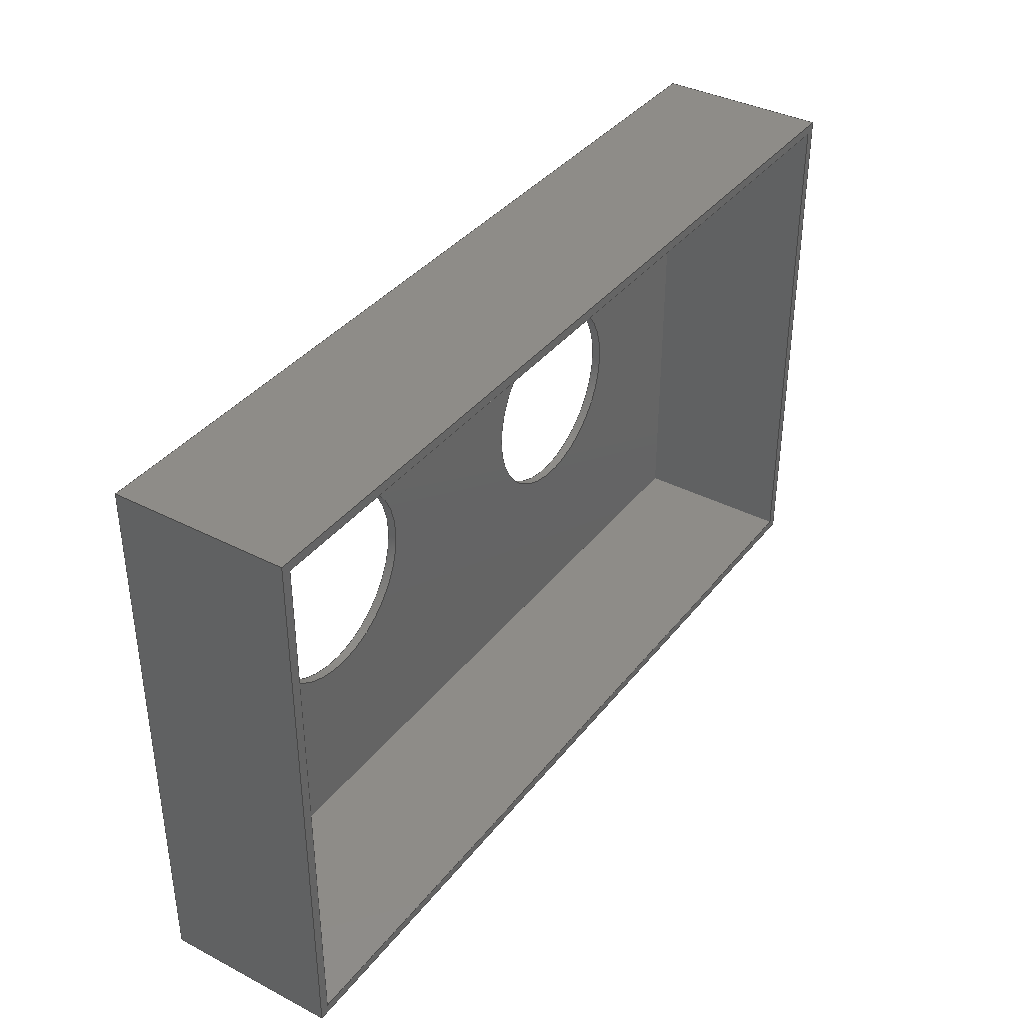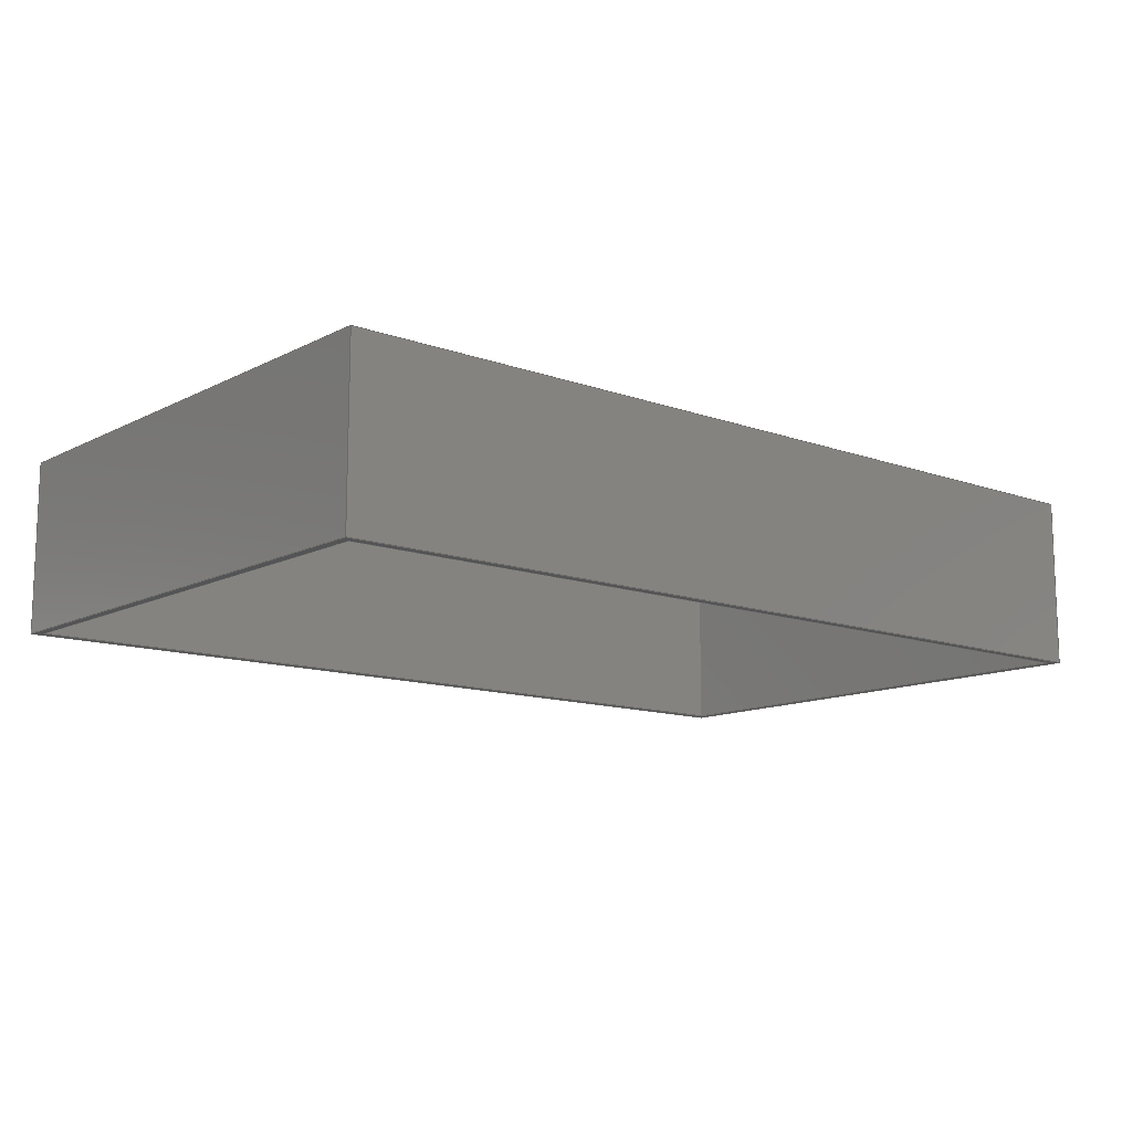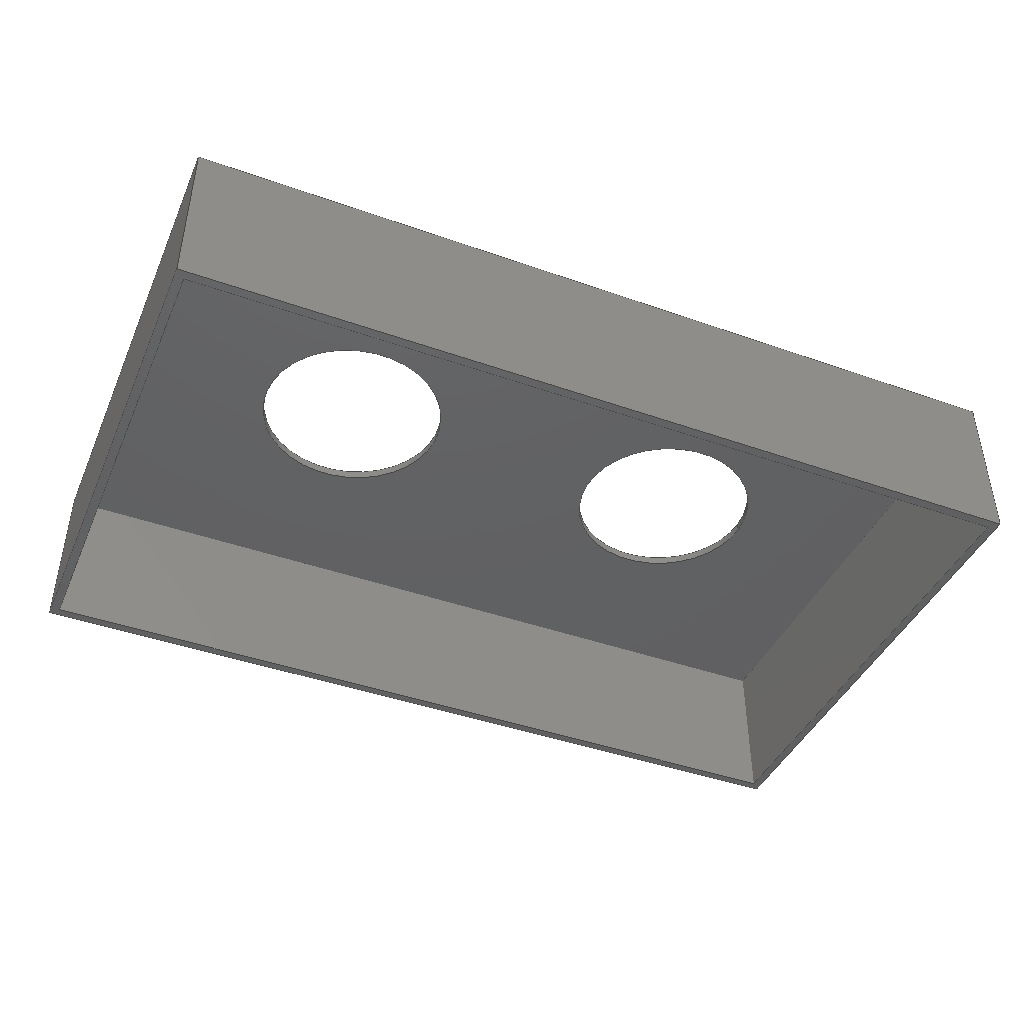
<metadata>
{"format":"step","ext":"step","renderer":"f3d","projection":"perspective","resolution":1024,"background":"white","views":[{"elev":37.5,"azim":123.5,"up":"+Y"},{"elev":-12.3,"azim":139.8,"up":"+Z"},{"elev":-42.7,"azim":-22.9,"up":"+Z"}]}
</metadata>
<code>
ISO-10303-21;
DATA;
#1 = APPLICATION_PROTOCOL_DEFINITION('international standard',
  'automotive_design',2000,#2);
#2 = APPLICATION_CONTEXT(
  'core data for automotive mechanical design processes');
#3 = SHAPE_DEFINITION_REPRESENTATION(#4,#10);
#4 = PRODUCT_DEFINITION_SHAPE('','',#5);
#5 = PRODUCT_DEFINITION('design','',#6,#9);
#6 = PRODUCT_DEFINITION_FORMATION('','',#7);
#7 = PRODUCT('Body - Enclosure','Body - Enclosure','',(#8));
#8 = PRODUCT_CONTEXT('',#2,'mechanical');
#9 = PRODUCT_DEFINITION_CONTEXT('part definition',#2,'design');
#10 = ADVANCED_BREP_SHAPE_REPRESENTATION('',(#11,#15),#385);
#11 = AXIS2_PLACEMENT_3D('',#12,#13,#14);
#12 = CARTESIAN_POINT('',(0,0,0));
#13 = DIRECTION('',(0,0,1));
#14 = DIRECTION('',(1,0,-0));
#15 = MANIFOLD_SOLID_BREP('',#16);
#16 = CLOSED_SHELL('',(#17,#57,#88,#119,#170,#209,#221,#252,#276,#300,
    #317,#342,#367));
#17 = ADVANCED_FACE('',(#18),#52,.T.);
#18 = FACE_BOUND('',#19,.T.);
#19 = EDGE_LOOP('',(#20,#30,#38,#46));
#20 = ORIENTED_EDGE('',*,*,#21,.T.);
#21 = EDGE_CURVE('',#22,#24,#26,.T.);
#22 = VERTEX_POINT('',#23);
#23 = CARTESIAN_POINT('',(-50,30,0));
#24 = VERTEX_POINT('',#25);
#25 = CARTESIAN_POINT('',(-50,30,19));
#26 = LINE('',#27,#28);
#27 = CARTESIAN_POINT('',(-50,30,0));
#28 = VECTOR('',#29,1);
#29 = DIRECTION('',(0,0,1));
#30 = ORIENTED_EDGE('',*,*,#31,.T.);
#31 = EDGE_CURVE('',#24,#32,#34,.T.);
#32 = VERTEX_POINT('',#33);
#33 = CARTESIAN_POINT('',(50,30,19));
#34 = LINE('',#35,#36);
#35 = CARTESIAN_POINT('',(-50,30,19));
#36 = VECTOR('',#37,1);
#37 = DIRECTION('',(1,0,0));
#38 = ORIENTED_EDGE('',*,*,#39,.F.);
#39 = EDGE_CURVE('',#40,#32,#42,.T.);
#40 = VERTEX_POINT('',#41);
#41 = CARTESIAN_POINT('',(50,30,0));
#42 = LINE('',#43,#44);
#43 = CARTESIAN_POINT('',(50,30,0));
#44 = VECTOR('',#45,1);
#45 = DIRECTION('',(0,0,1));
#46 = ORIENTED_EDGE('',*,*,#47,.F.);
#47 = EDGE_CURVE('',#22,#40,#48,.T.);
#48 = LINE('',#49,#50);
#49 = CARTESIAN_POINT('',(-50,30,0));
#50 = VECTOR('',#51,1);
#51 = DIRECTION('',(1,0,0));
#52 = PLANE('',#53);
#53 = AXIS2_PLACEMENT_3D('',#54,#55,#56);
#54 = CARTESIAN_POINT('',(-50,30,0));
#55 = DIRECTION('',(0,1,0));
#56 = DIRECTION('',(1,0,0));
#57 = ADVANCED_FACE('',(#58),#83,.T.);
#58 = FACE_BOUND('',#59,.T.);
#59 = EDGE_LOOP('',(#60,#70,#76,#77));
#60 = ORIENTED_EDGE('',*,*,#61,.T.);
#61 = EDGE_CURVE('',#62,#64,#66,.T.);
#62 = VERTEX_POINT('',#63);
#63 = CARTESIAN_POINT('',(-50,-30,0));
#64 = VERTEX_POINT('',#65);
#65 = CARTESIAN_POINT('',(-50,-30,19));
#66 = LINE('',#67,#68);
#67 = CARTESIAN_POINT('',(-50,-30,0));
#68 = VECTOR('',#69,1);
#69 = DIRECTION('',(0,0,1));
#70 = ORIENTED_EDGE('',*,*,#71,.T.);
#71 = EDGE_CURVE('',#64,#24,#72,.T.);
#72 = LINE('',#73,#74);
#73 = CARTESIAN_POINT('',(-50,-30,19));
#74 = VECTOR('',#75,1);
#75 = DIRECTION('',(0,1,0));
#76 = ORIENTED_EDGE('',*,*,#21,.F.);
#77 = ORIENTED_EDGE('',*,*,#78,.F.);
#78 = EDGE_CURVE('',#62,#22,#79,.T.);
#79 = LINE('',#80,#81);
#80 = CARTESIAN_POINT('',(-50,-30,0));
#81 = VECTOR('',#82,1);
#82 = DIRECTION('',(0,1,0));
#83 = PLANE('',#84);
#84 = AXIS2_PLACEMENT_3D('',#85,#86,#87);
#85 = CARTESIAN_POINT('',(-50,-30,0));
#86 = DIRECTION('',(-1,0,0));
#87 = DIRECTION('',(0,1,0));
#88 = ADVANCED_FACE('',(#89),#114,.T.);
#89 = FACE_BOUND('',#90,.T.);
#90 = EDGE_LOOP('',(#91,#92,#100,#108));
#91 = ORIENTED_EDGE('',*,*,#39,.T.);
#92 = ORIENTED_EDGE('',*,*,#93,.T.);
#93 = EDGE_CURVE('',#32,#94,#96,.T.);
#94 = VERTEX_POINT('',#95);
#95 = CARTESIAN_POINT('',(50,-30,19));
#96 = LINE('',#97,#98);
#97 = CARTESIAN_POINT('',(50,30,19));
#98 = VECTOR('',#99,1);
#99 = DIRECTION('',(0,-1,0));
#100 = ORIENTED_EDGE('',*,*,#101,.F.);
#101 = EDGE_CURVE('',#102,#94,#104,.T.);
#102 = VERTEX_POINT('',#103);
#103 = CARTESIAN_POINT('',(50,-30,0));
#104 = LINE('',#105,#106);
#105 = CARTESIAN_POINT('',(50,-30,0));
#106 = VECTOR('',#107,1);
#107 = DIRECTION('',(0,0,1));
#108 = ORIENTED_EDGE('',*,*,#109,.F.);
#109 = EDGE_CURVE('',#40,#102,#110,.T.);
#110 = LINE('',#111,#112);
#111 = CARTESIAN_POINT('',(50,30,0));
#112 = VECTOR('',#113,1);
#113 = DIRECTION('',(0,-1,0));
#114 = PLANE('',#115);
#115 = AXIS2_PLACEMENT_3D('',#116,#117,#118);
#116 = CARTESIAN_POINT('',(50,30,0));
#117 = DIRECTION('',(1,0,0));
#118 = DIRECTION('',(0,-1,0));
#119 = ADVANCED_FACE('',(#120,#131),#165,.F.);
#120 = FACE_BOUND('',#121,.F.);
#121 = EDGE_LOOP('',(#122,#123,#124,#130));
#122 = ORIENTED_EDGE('',*,*,#47,.F.);
#123 = ORIENTED_EDGE('',*,*,#78,.F.);
#124 = ORIENTED_EDGE('',*,*,#125,.F.);
#125 = EDGE_CURVE('',#102,#62,#126,.T.);
#126 = LINE('',#127,#128);
#127 = CARTESIAN_POINT('',(50,-30,0));
#128 = VECTOR('',#129,1);
#129 = DIRECTION('',(-1,0,0));
#130 = ORIENTED_EDGE('',*,*,#109,.F.);
#131 = FACE_BOUND('',#132,.F.);
#132 = EDGE_LOOP('',(#133,#143,#151,#159));
#133 = ORIENTED_EDGE('',*,*,#134,.T.);
#134 = EDGE_CURVE('',#135,#137,#139,.T.);
#135 = VERTEX_POINT('',#136);
#136 = CARTESIAN_POINT('',(-49,-29,0));
#137 = VERTEX_POINT('',#138);
#138 = CARTESIAN_POINT('',(-49,29,0));
#139 = LINE('',#140,#141);
#140 = CARTESIAN_POINT('',(-49,-29,0));
#141 = VECTOR('',#142,1);
#142 = DIRECTION('',(0,1,0));
#143 = ORIENTED_EDGE('',*,*,#144,.T.);
#144 = EDGE_CURVE('',#137,#145,#147,.T.);
#145 = VERTEX_POINT('',#146);
#146 = CARTESIAN_POINT('',(49,29,0));
#147 = LINE('',#148,#149);
#148 = CARTESIAN_POINT('',(-49,29,0));
#149 = VECTOR('',#150,1);
#150 = DIRECTION('',(1,0,0));
#151 = ORIENTED_EDGE('',*,*,#152,.T.);
#152 = EDGE_CURVE('',#145,#153,#155,.T.);
#153 = VERTEX_POINT('',#154);
#154 = CARTESIAN_POINT('',(49,-29,0));
#155 = LINE('',#156,#157);
#156 = CARTESIAN_POINT('',(49,29,0));
#157 = VECTOR('',#158,1);
#158 = DIRECTION('',(0,-1,0));
#159 = ORIENTED_EDGE('',*,*,#160,.T.);
#160 = EDGE_CURVE('',#153,#135,#161,.T.);
#161 = LINE('',#162,#163);
#162 = CARTESIAN_POINT('',(49,-29,0));
#163 = VECTOR('',#164,1);
#164 = DIRECTION('',(-1,0,0));
#165 = PLANE('',#166);
#166 = AXIS2_PLACEMENT_3D('',#167,#168,#169);
#167 = CARTESIAN_POINT('',(0,0,0));
#168 = DIRECTION('',(0,0,1));
#169 = DIRECTION('',(1,0,0));
#170 = ADVANCED_FACE('',(#171,#182,#193),#204,.T.);
#171 = FACE_BOUND('',#172,.T.);
#172 = EDGE_LOOP('',(#173,#174,#175,#181));
#173 = ORIENTED_EDGE('',*,*,#31,.F.);
#174 = ORIENTED_EDGE('',*,*,#71,.F.);
#175 = ORIENTED_EDGE('',*,*,#176,.F.);
#176 = EDGE_CURVE('',#94,#64,#177,.T.);
#177 = LINE('',#178,#179);
#178 = CARTESIAN_POINT('',(50,-30,19));
#179 = VECTOR('',#180,1);
#180 = DIRECTION('',(-1,0,0));
#181 = ORIENTED_EDGE('',*,*,#93,.F.);
#182 = FACE_BOUND('',#183,.T.);
#183 = EDGE_LOOP('',(#184));
#184 = ORIENTED_EDGE('',*,*,#185,.T.);
#185 = EDGE_CURVE('',#186,#186,#188,.T.);
#186 = VERTEX_POINT('',#187);
#187 = CARTESIAN_POINT('',(-10.56,0,19));
#188 = CIRCLE('',#189,11.1);
#189 = AXIS2_PLACEMENT_3D('',#190,#191,#192);
#190 = CARTESIAN_POINT('',(-21.66,0,19));
#191 = DIRECTION('',(0,0,-1));
#192 = DIRECTION('',(1,0,0));
#193 = FACE_BOUND('',#194,.T.);
#194 = EDGE_LOOP('',(#195));
#195 = ORIENTED_EDGE('',*,*,#196,.T.);
#196 = EDGE_CURVE('',#197,#197,#199,.T.);
#197 = VERTEX_POINT('',#198);
#198 = CARTESIAN_POINT('',(32.76,0,19));
#199 = CIRCLE('',#200,11.1);
#200 = AXIS2_PLACEMENT_3D('',#201,#202,#203);
#201 = CARTESIAN_POINT('',(21.66,0,19));
#202 = DIRECTION('',(0,0,-1));
#203 = DIRECTION('',(1,0,0));
#204 = PLANE('',#205);
#205 = AXIS2_PLACEMENT_3D('',#206,#207,#208);
#206 = CARTESIAN_POINT('',(0,0,19));
#207 = DIRECTION('',(0,0,1));
#208 = DIRECTION('',(1,0,0));
#209 = ADVANCED_FACE('',(#210),#216,.T.);
#210 = FACE_BOUND('',#211,.T.);
#211 = EDGE_LOOP('',(#212,#213,#214,#215));
#212 = ORIENTED_EDGE('',*,*,#101,.T.);
#213 = ORIENTED_EDGE('',*,*,#176,.T.);
#214 = ORIENTED_EDGE('',*,*,#61,.F.);
#215 = ORIENTED_EDGE('',*,*,#125,.F.);
#216 = PLANE('',#217);
#217 = AXIS2_PLACEMENT_3D('',#218,#219,#220);
#218 = CARTESIAN_POINT('',(50,-30,0));
#219 = DIRECTION('',(0,-1,0));
#220 = DIRECTION('',(-1,0,0));
#221 = ADVANCED_FACE('',(#222),#247,.F.);
#222 = FACE_BOUND('',#223,.F.);
#223 = EDGE_LOOP('',(#224,#232,#240,#246));
#224 = ORIENTED_EDGE('',*,*,#225,.T.);
#225 = EDGE_CURVE('',#135,#226,#228,.T.);
#226 = VERTEX_POINT('',#227);
#227 = CARTESIAN_POINT('',(-49,-29,18));
#228 = LINE('',#229,#230);
#229 = CARTESIAN_POINT('',(-49,-29,0));
#230 = VECTOR('',#231,1);
#231 = DIRECTION('',(0,0,1));
#232 = ORIENTED_EDGE('',*,*,#233,.T.);
#233 = EDGE_CURVE('',#226,#234,#236,.T.);
#234 = VERTEX_POINT('',#235);
#235 = CARTESIAN_POINT('',(-49,29,18));
#236 = LINE('',#237,#238);
#237 = CARTESIAN_POINT('',(-49,-29,18));
#238 = VECTOR('',#239,1);
#239 = DIRECTION('',(0,1,0));
#240 = ORIENTED_EDGE('',*,*,#241,.F.);
#241 = EDGE_CURVE('',#137,#234,#242,.T.);
#242 = LINE('',#243,#244);
#243 = CARTESIAN_POINT('',(-49,29,0));
#244 = VECTOR('',#245,1);
#245 = DIRECTION('',(0,0,1));
#246 = ORIENTED_EDGE('',*,*,#134,.F.);
#247 = PLANE('',#248);
#248 = AXIS2_PLACEMENT_3D('',#249,#250,#251);
#249 = CARTESIAN_POINT('',(-49,-29,0));
#250 = DIRECTION('',(-1,0,0));
#251 = DIRECTION('',(0,1,0));
#252 = ADVANCED_FACE('',(#253),#271,.F.);
#253 = FACE_BOUND('',#254,.F.);
#254 = EDGE_LOOP('',(#255,#263,#269,#270));
#255 = ORIENTED_EDGE('',*,*,#256,.T.);
#256 = EDGE_CURVE('',#153,#257,#259,.T.);
#257 = VERTEX_POINT('',#258);
#258 = CARTESIAN_POINT('',(49,-29,18));
#259 = LINE('',#260,#261);
#260 = CARTESIAN_POINT('',(49,-29,0));
#261 = VECTOR('',#262,1);
#262 = DIRECTION('',(0,0,1));
#263 = ORIENTED_EDGE('',*,*,#264,.T.);
#264 = EDGE_CURVE('',#257,#226,#265,.T.);
#265 = LINE('',#266,#267);
#266 = CARTESIAN_POINT('',(49,-29,18));
#267 = VECTOR('',#268,1);
#268 = DIRECTION('',(-1,0,0));
#269 = ORIENTED_EDGE('',*,*,#225,.F.);
#270 = ORIENTED_EDGE('',*,*,#160,.F.);
#271 = PLANE('',#272);
#272 = AXIS2_PLACEMENT_3D('',#273,#274,#275);
#273 = CARTESIAN_POINT('',(49,-29,0));
#274 = DIRECTION('',(0,-1,0));
#275 = DIRECTION('',(-1,0,0));
#276 = ADVANCED_FACE('',(#277),#295,.F.);
#277 = FACE_BOUND('',#278,.F.);
#278 = EDGE_LOOP('',(#279,#287,#293,#294));
#279 = ORIENTED_EDGE('',*,*,#280,.T.);
#280 = EDGE_CURVE('',#145,#281,#283,.T.);
#281 = VERTEX_POINT('',#282);
#282 = CARTESIAN_POINT('',(49,29,18));
#283 = LINE('',#284,#285);
#284 = CARTESIAN_POINT('',(49,29,0));
#285 = VECTOR('',#286,1);
#286 = DIRECTION('',(0,0,1));
#287 = ORIENTED_EDGE('',*,*,#288,.T.);
#288 = EDGE_CURVE('',#281,#257,#289,.T.);
#289 = LINE('',#290,#291);
#290 = CARTESIAN_POINT('',(49,29,18));
#291 = VECTOR('',#292,1);
#292 = DIRECTION('',(0,-1,0));
#293 = ORIENTED_EDGE('',*,*,#256,.F.);
#294 = ORIENTED_EDGE('',*,*,#152,.F.);
#295 = PLANE('',#296);
#296 = AXIS2_PLACEMENT_3D('',#297,#298,#299);
#297 = CARTESIAN_POINT('',(49,29,0));
#298 = DIRECTION('',(1,0,0));
#299 = DIRECTION('',(0,-1,0));
#300 = ADVANCED_FACE('',(#301),#312,.F.);
#301 = FACE_BOUND('',#302,.F.);
#302 = EDGE_LOOP('',(#303,#304,#310,#311));
#303 = ORIENTED_EDGE('',*,*,#241,.T.);
#304 = ORIENTED_EDGE('',*,*,#305,.T.);
#305 = EDGE_CURVE('',#234,#281,#306,.T.);
#306 = LINE('',#307,#308);
#307 = CARTESIAN_POINT('',(-49,29,18));
#308 = VECTOR('',#309,1);
#309 = DIRECTION('',(1,0,0));
#310 = ORIENTED_EDGE('',*,*,#280,.F.);
#311 = ORIENTED_EDGE('',*,*,#144,.F.);
#312 = PLANE('',#313);
#313 = AXIS2_PLACEMENT_3D('',#314,#315,#316);
#314 = CARTESIAN_POINT('',(-49,29,0));
#315 = DIRECTION('',(0,1,0));
#316 = DIRECTION('',(1,0,0));
#317 = ADVANCED_FACE('',(#318),#337,.F.);
#318 = FACE_BOUND('',#319,.T.);
#319 = EDGE_LOOP('',(#320,#329,#335,#336));
#320 = ORIENTED_EDGE('',*,*,#321,.T.);
#321 = EDGE_CURVE('',#322,#322,#324,.T.);
#322 = VERTEX_POINT('',#323);
#323 = CARTESIAN_POINT('',(-10.56,0,18));
#324 = CIRCLE('',#325,11.1);
#325 = AXIS2_PLACEMENT_3D('',#326,#327,#328);
#326 = CARTESIAN_POINT('',(-21.66,0,18));
#327 = DIRECTION('',(0,0,-1));
#328 = DIRECTION('',(1,0,0));
#329 = ORIENTED_EDGE('',*,*,#330,.T.);
#330 = EDGE_CURVE('',#322,#186,#331,.T.);
#331 = LINE('',#332,#333);
#332 = CARTESIAN_POINT('',(-10.56,0,0));
#333 = VECTOR('',#334,1);
#334 = DIRECTION('',(0,0,1));
#335 = ORIENTED_EDGE('',*,*,#185,.F.);
#336 = ORIENTED_EDGE('',*,*,#330,.F.);
#337 = CYLINDRICAL_SURFACE('',#338,11.1);
#338 = AXIS2_PLACEMENT_3D('',#339,#340,#341);
#339 = CARTESIAN_POINT('',(-21.66,0,0));
#340 = DIRECTION('',(-0,-0,-1));
#341 = DIRECTION('',(1,0,0));
#342 = ADVANCED_FACE('',(#343),#362,.F.);
#343 = FACE_BOUND('',#344,.T.);
#344 = EDGE_LOOP('',(#345,#354,#360,#361));
#345 = ORIENTED_EDGE('',*,*,#346,.T.);
#346 = EDGE_CURVE('',#347,#347,#349,.T.);
#347 = VERTEX_POINT('',#348);
#348 = CARTESIAN_POINT('',(32.76,0,18));
#349 = CIRCLE('',#350,11.1);
#350 = AXIS2_PLACEMENT_3D('',#351,#352,#353);
#351 = CARTESIAN_POINT('',(21.66,0,18));
#352 = DIRECTION('',(0,0,-1));
#353 = DIRECTION('',(1,0,0));
#354 = ORIENTED_EDGE('',*,*,#355,.T.);
#355 = EDGE_CURVE('',#347,#197,#356,.T.);
#356 = LINE('',#357,#358);
#357 = CARTESIAN_POINT('',(32.76,0,0));
#358 = VECTOR('',#359,1);
#359 = DIRECTION('',(0,0,1));
#360 = ORIENTED_EDGE('',*,*,#196,.F.);
#361 = ORIENTED_EDGE('',*,*,#355,.F.);
#362 = CYLINDRICAL_SURFACE('',#363,11.1);
#363 = AXIS2_PLACEMENT_3D('',#364,#365,#366);
#364 = CARTESIAN_POINT('',(21.66,0,0));
#365 = DIRECTION('',(-0,-0,-1));
#366 = DIRECTION('',(1,0,0));
#367 = ADVANCED_FACE('',(#368,#374,#377),#380,.F.);
#368 = FACE_BOUND('',#369,.F.);
#369 = EDGE_LOOP('',(#370,#371,#372,#373));
#370 = ORIENTED_EDGE('',*,*,#305,.F.);
#371 = ORIENTED_EDGE('',*,*,#233,.F.);
#372 = ORIENTED_EDGE('',*,*,#264,.F.);
#373 = ORIENTED_EDGE('',*,*,#288,.F.);
#374 = FACE_BOUND('',#375,.F.);
#375 = EDGE_LOOP('',(#376));
#376 = ORIENTED_EDGE('',*,*,#321,.T.);
#377 = FACE_BOUND('',#378,.F.);
#378 = EDGE_LOOP('',(#379));
#379 = ORIENTED_EDGE('',*,*,#346,.T.);
#380 = PLANE('',#381);
#381 = AXIS2_PLACEMENT_3D('',#382,#383,#384);
#382 = CARTESIAN_POINT('',(8.75e-15,-3.64e-15,18));
#383 = DIRECTION('',(0,0,1));
#384 = DIRECTION('',(1,0,0));
#385 = ( GEOMETRIC_REPRESENTATION_CONTEXT(3) 
GLOBAL_UNCERTAINTY_ASSIGNED_CONTEXT((#389)) GLOBAL_UNIT_ASSIGNED_CONTEXT
((#386,#387,#388)) REPRESENTATION_CONTEXT('Context #1',
  '3D Context with UNIT and UNCERTAINTY') );
#386 = ( LENGTH_UNIT() NAMED_UNIT(*) SI_UNIT(.MILLI.,.METRE.) );
#387 = ( NAMED_UNIT(*) PLANE_ANGLE_UNIT() SI_UNIT($,.RADIAN.) );
#388 = ( NAMED_UNIT(*) SI_UNIT($,.STERADIAN.) SOLID_ANGLE_UNIT() );
#389 = UNCERTAINTY_MEASURE_WITH_UNIT(LENGTH_MEASURE(1e-07),#386,
  'distance_accuracy_value','confusion accuracy');
#390 = PRODUCT_RELATED_PRODUCT_CATEGORY('part',$,(#7));
#391 = MECHANICAL_DESIGN_GEOMETRIC_PRESENTATION_REPRESENTATION('',(#392)
  ,#385);
#392 = STYLED_ITEM('color',(#393),#15);
#393 = PRESENTATION_STYLE_ASSIGNMENT((#394,#400));
#394 = SURFACE_STYLE_USAGE(.BOTH.,#395);
#395 = SURFACE_SIDE_STYLE('',(#396));
#396 = SURFACE_STYLE_FILL_AREA(#397);
#397 = FILL_AREA_STYLE('',(#398));
#398 = FILL_AREA_STYLE_COLOUR('',#399);
#399 = COLOUR_RGB('',0.8,0.8,0.8);
#400 = CURVE_STYLE('',#401,POSITIVE_LENGTH_MEASURE(0.1),#402);
#401 = DRAUGHTING_PRE_DEFINED_CURVE_FONT('continuous');
#402 = COLOUR_RGB('',0.09804,0.09804,
  0.09804);
ENDSEC;
END-ISO-10303-21;

</code>
